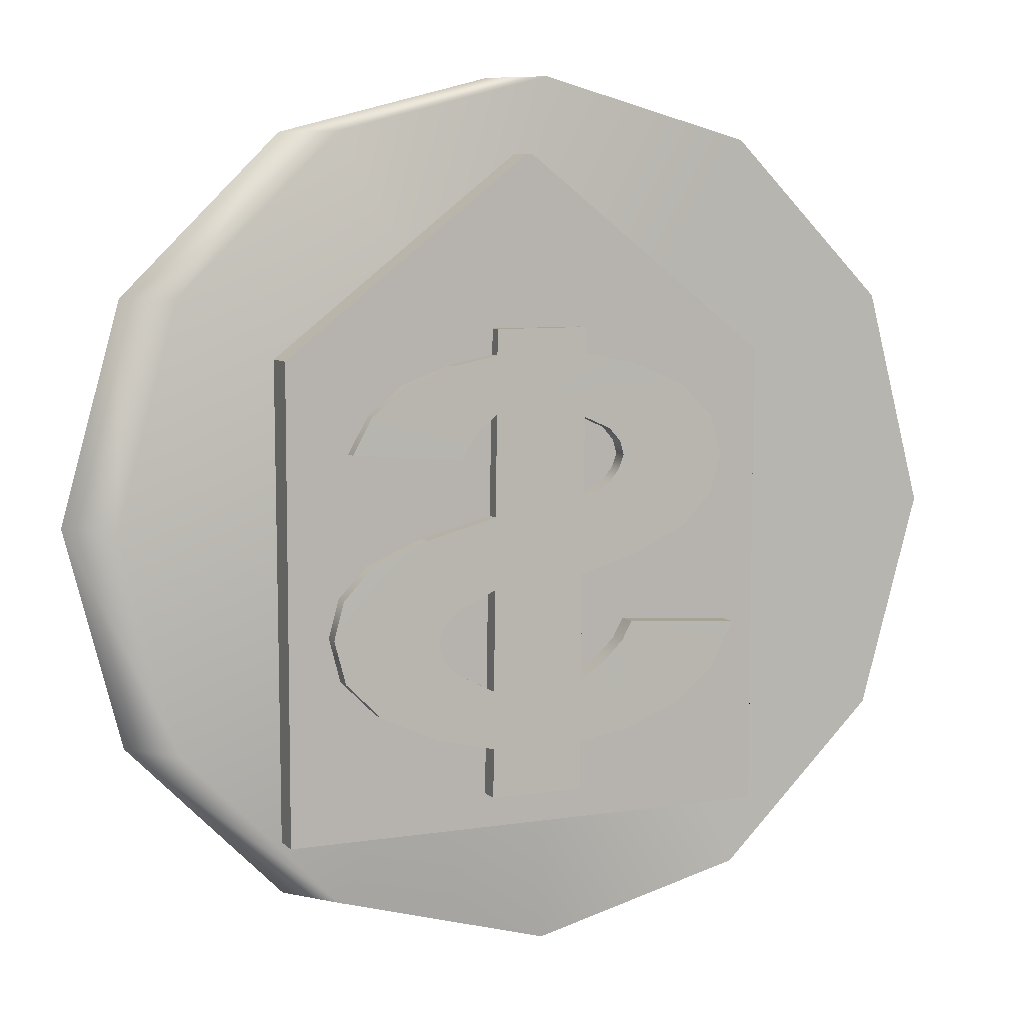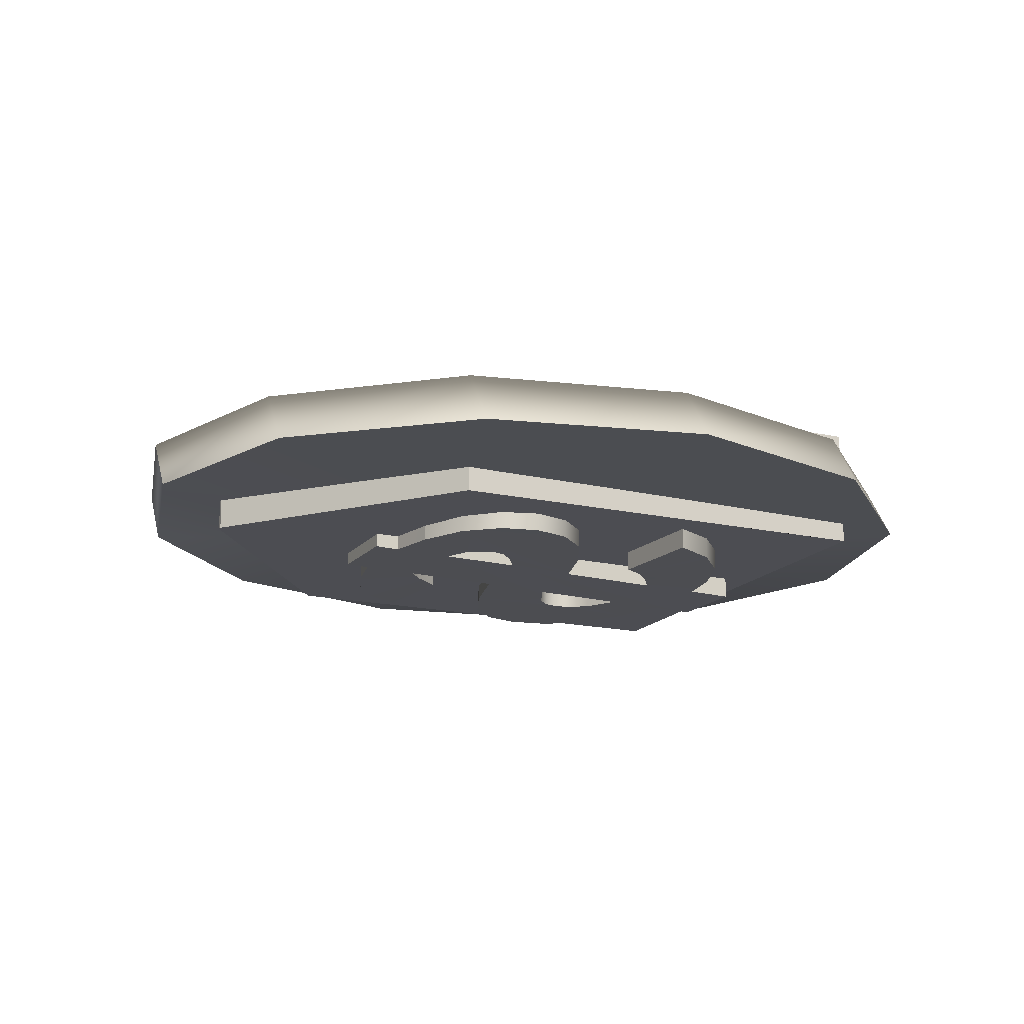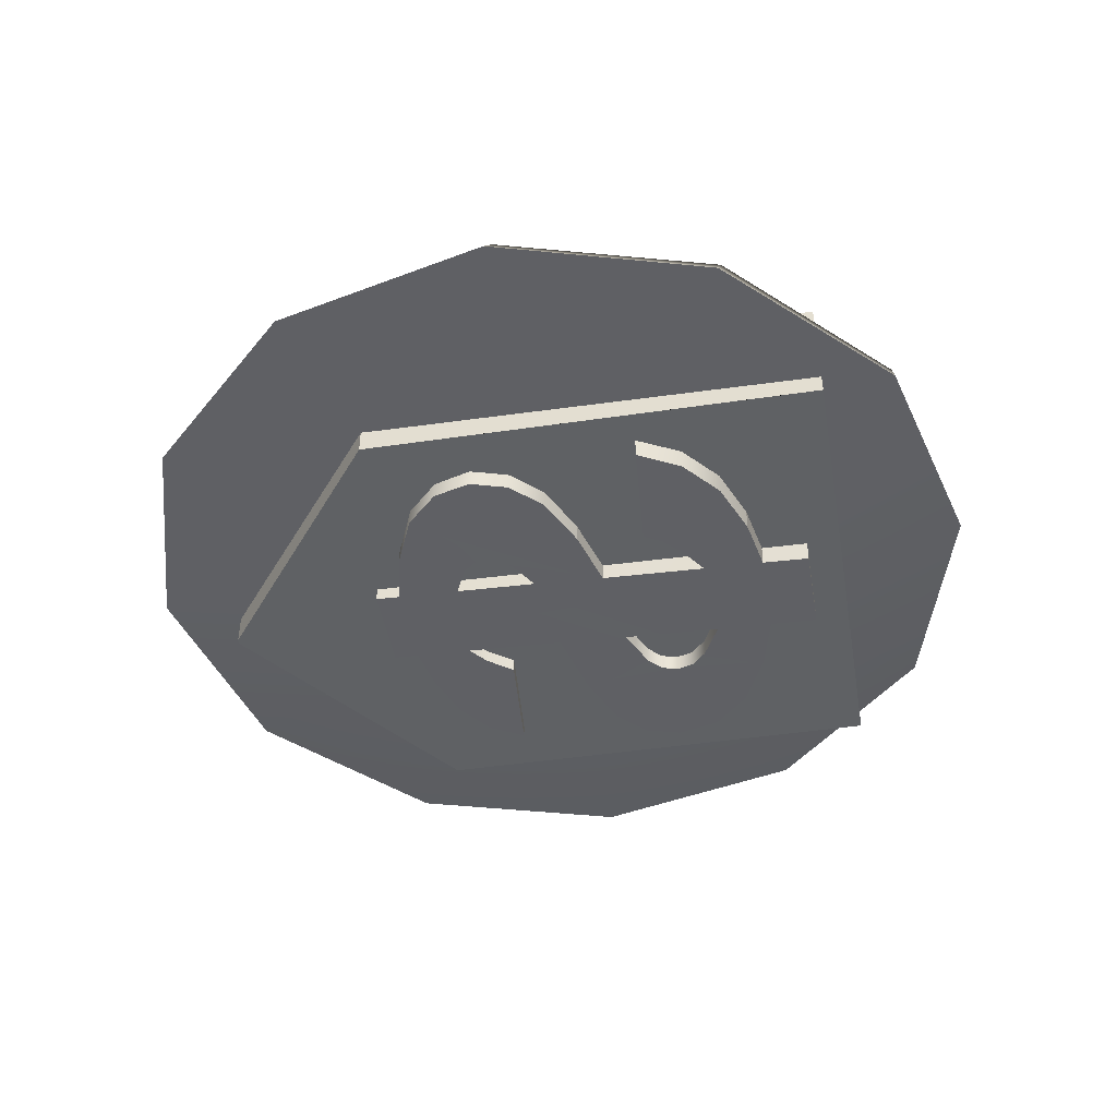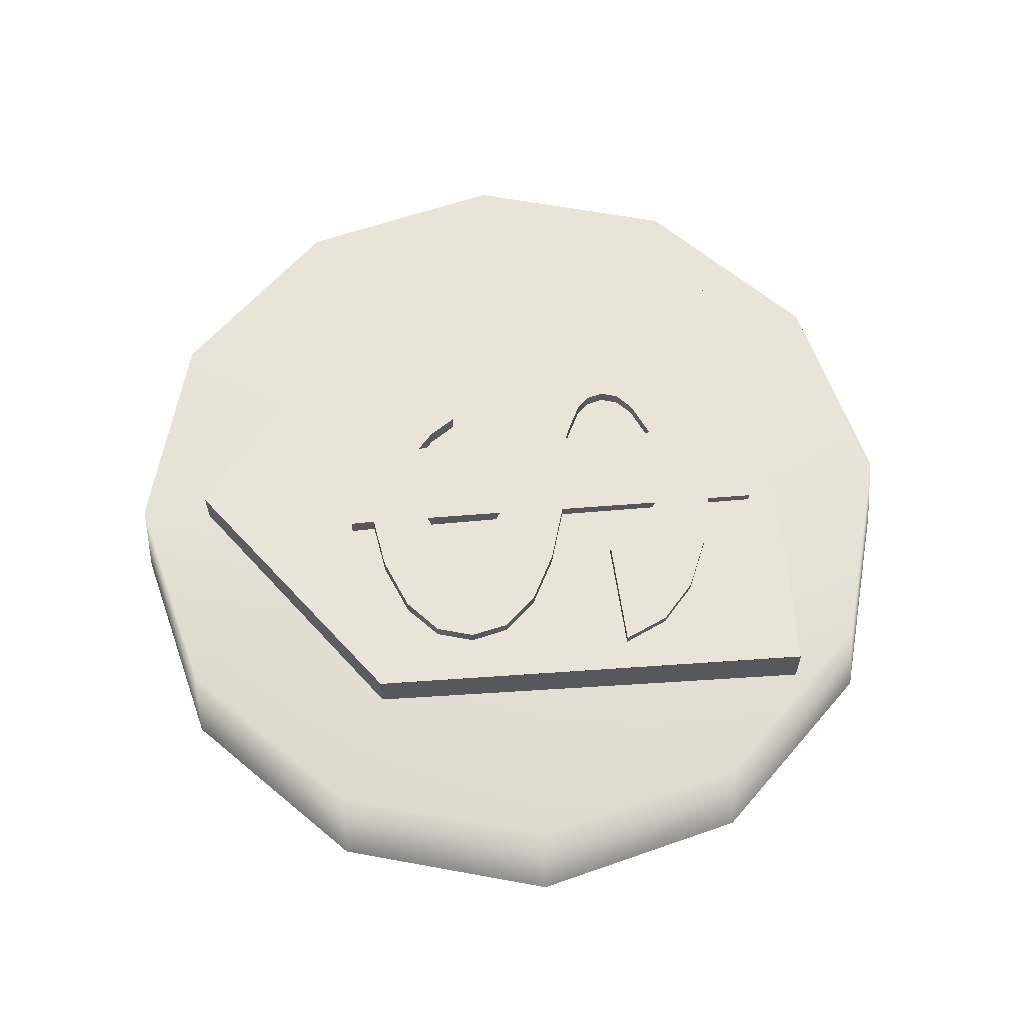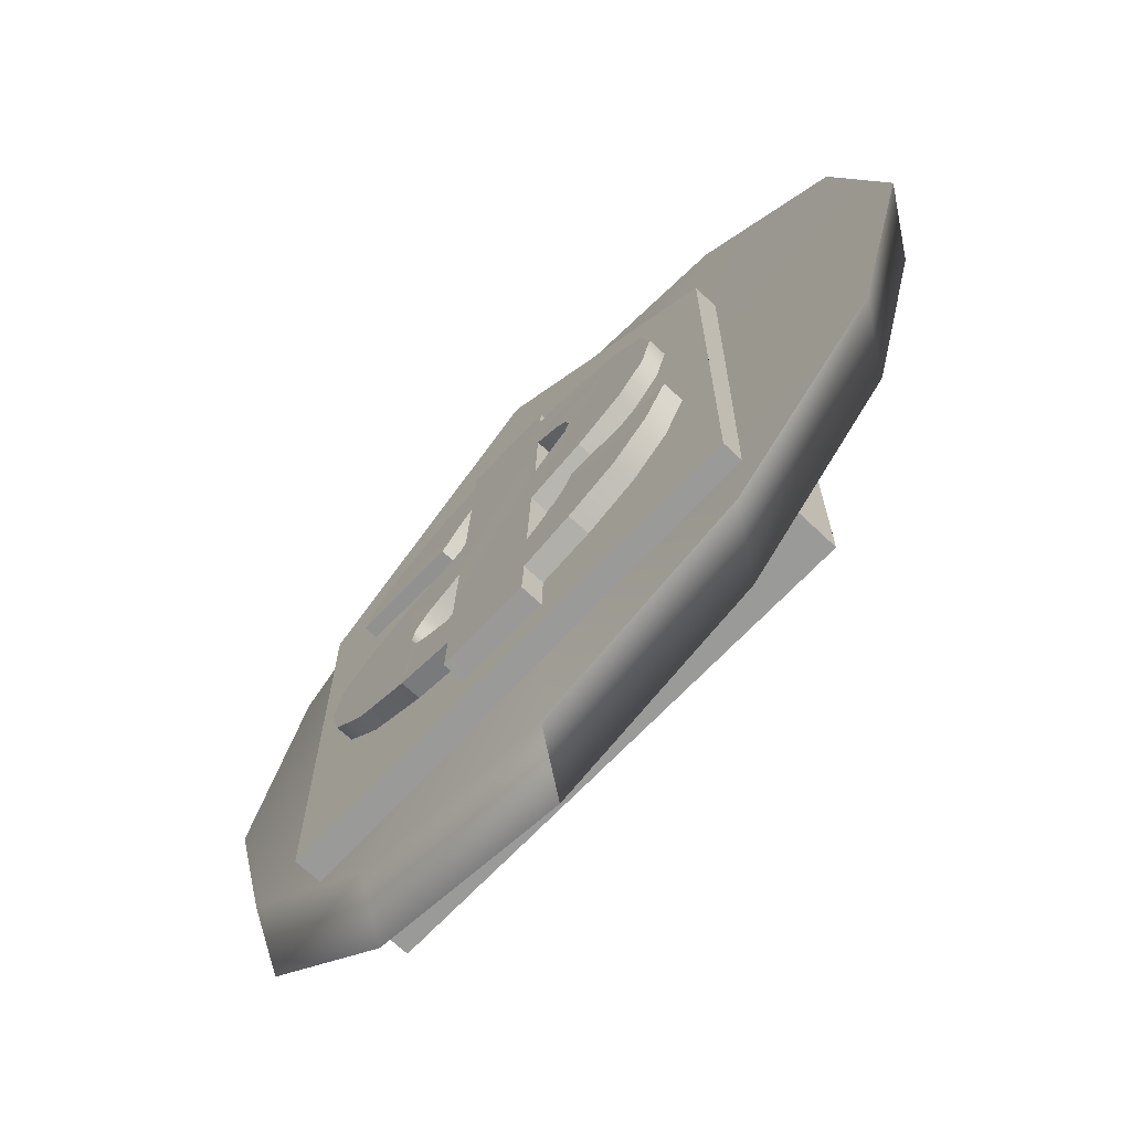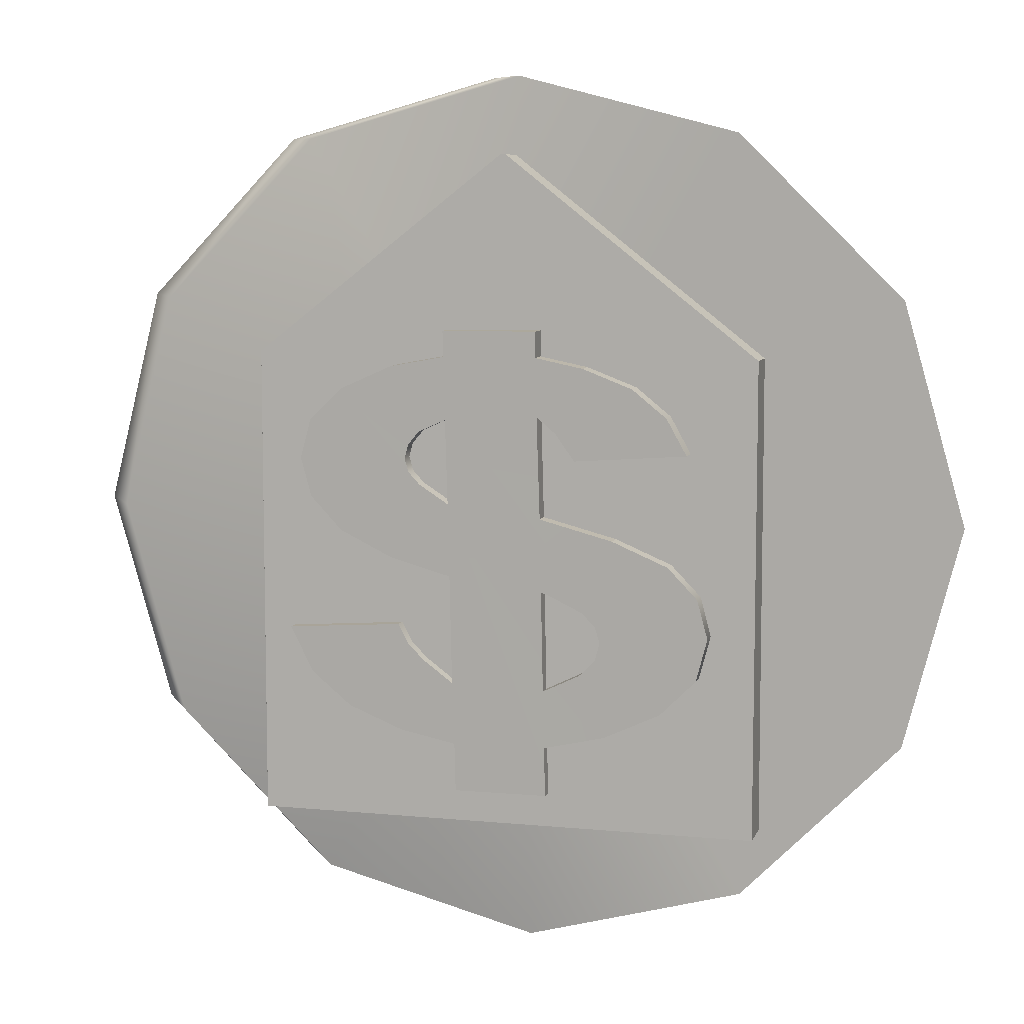
<metadata>
{"format":"obj","ext":"obj","renderer":"f3d","projection":"perspective","resolution":1024,"background":"white","views":[{"elev":7.5,"azim":156.0,"up":"+Y"},{"elev":-16.4,"azim":-115.0,"up":"+Z"},{"elev":-46.0,"azim":-80.4,"up":"+Z"},{"elev":60.8,"azim":-94.1,"up":"+Z"},{"elev":-69.2,"azim":-133.6,"up":"+Y"},{"elev":8.2,"azim":15.2,"up":"+Y"}]}
</metadata>
<code>
g
v 1096 1210 2553
v 1095 1210 2553
v 1096 1210 2553
v 1096 1210 2553
v 1096 1209 2553
v 1096 1209 2553
v 1095 1209 2553
v 1095 1209 2553
v 1095 1209 2553
v 1095 1210 2553
v 1095 1210 2553
v 1095 1210 2553
v 1095 1210 2553
v 1096 1210 2553
v 1096 1210 2553
v 1096 1210 2553
v 1096 1210 2553
v 1096 1209 2553
v 1096 1209 2553
v 1096 1209 2553
v 1095 1210 2553
v 1096 1210 2553
v 1095 1210 2553
v 1095 1210 2553
v 1095 1209 2553
v 1095 1209 2553
v 1096 1209 2553
v 1096 1209 2553
v 1096 1209 2553
v 1096 1210 2553
v 1096 1210 2553
v 1096 1210 2553
v 1096 1210 2553
v 1095 1210 2553
v 1095 1210 2553
v 1095 1210 2553
v 1095 1210 2553
v 1095 1209 2553
v 1095 1209 2553
v 1095 1209 2553
v 1095 1210 2553
v 1096 1210 2553
v 1095 1210 2553
v 1095 1210 2553
v 1095 1210 2553
v 1096 1210 2553
v 1096 1209 2553
v 1096 1210 2553
v 1096 1209 2553
v 1096 1209 2553
v 1096 1209 2553
v 1096 1209 2553
v 1096 1209 2553
v 1096 1209 2553
v 1096 1209 2553
v 1096 1209 2553
v 1095 1210 2553
v 1096 1209 2553
v 1095 1209 2553
v 1095 1210 2553
v 1095 1210 2553
v 1095 1210 2553
v 1095 1210 2553
v 1095 1210 2553
v 1096 1209 2553
v 1095 1209 2553
v 1095 1210 2553
v 1095 1210 2553
v 1095 1210 2553
v 1095 1210 2553
v 1095 1209 2553
v 1095 1209 2553
v 1095 1209 2553
v 1095 1209 2553
v 1095 1209 2553
v 1095 1209 2553
v 1095 1209 2553
v 1095 1209 2553
v 1095 1209 2553
v 1095 1209 2553
v 1096 1209 2553
v 1096 1209 2553
v 1096 1209 2553
v 1096 1209 2553
v 1096 1209 2553
v 1096 1209 2553
v 1096 1209 2553
v 1096 1210 2553
v 1096 1209 2553
v 1096 1209 2553
v 1096 1209 2553
v 1096 1209 2553
v 1096 1209 2553
v 1096 1209 2553
v 1096 1209 2553
v 1096 1209 2553
v 1096 1209 2553
v 1095 1210 2553
v 1096 1209 2553
v 1095 1209 2553
v 1095 1210 2553
v 1095 1210 2553
v 1095 1210 2553
v 1095 1210 2553
v 1095 1210 2553
v 1095 1210 2553
v 1095 1210 2553
v 1096 1210 2553
v 1096 1210 2553
v 1096 1209 2553
v 1096 1209 2553
v 1096 1209 2553
v 1095 1210 2553
v 1095 1210 2553
v 1096 1209 2553
v 1096 1210 2553
v 1096 1210 2553
v 1095 1210 2553
v 1096 1210 2553
v 1096 1210 2553
v 1096 1210 2553
v 1096 1210 2553
v 1096 1210 2553
v 1096 1210 2553
v 1095 1209 2553
v 1095 1209 2553
v 1095 1209 2553
v 1095 1209 2553
v 1095 1209 2553
v 1095 1209 2553
v 1095 1209 2553
v 1095 1209 2553
v 1095 1209 2553
v 1095 1209 2553
v 1095 1209 2553
v 1095 1210 2553
v 1095 1210 2553
v 1095 1210 2553
v 1095 1210 2553
v 1095 1210 2553
v 1095 1210 2553
v 1095 1210 2553
v 1095 1210 2553
v 1095 1210 2553
v 1095 1210 2553
v 1095 1210 2553
v 1095 1210 2553
v 1095 1210 2553
v 1095 1210 2553
v 1095 1210 2553
v 1095 1210 2553
v 1095 1210 2553
v 1095 1210 2553
v 1096 1210 2553
v 1096 1210 2553
v 1096 1210 2553
v 1096 1210 2553
v 1096 1210 2553
v 1096 1210 2553
v 1096 1210 2553
v 1096 1210 2553
v 1095 1209 2553
v 1095 1209 2553
v 1095 1209 2553
v 1095 1209 2553
v 1095 1209 2553
v 1095 1209 2553
v 1095 1209 2553
v 1095 1209 2553
v 1095 1209 2553
v 1095 1210 2553
v 1095 1209 2553
v 1095 1210 2553
v 1095 1210 2553
v 1095 1210 2553
v 1095 1210 2553
v 1095 1210 2553
v 1095 1210 2553
v 1095 1210 2553
v 1095 1210 2553
v 1095 1210 2553
v 1095 1210 2553
v 1095 1210 2553
v 1096 1209 2553
v 1096 1209 2553
v 1096 1209 2553
v 1096 1209 2553
v 1096 1209 2553
v 1096 1209 2553
v 1096 1209 2553
v 1096 1209 2553
v 1096 1209 2553
v 1096 1209 2553
v 1096 1209 2553
v 1096 1209 2553
v 1096 1209 2553
v 1096 1209 2553
v 1096 1209 2553
v 1096 1209 2553
v 1096 1209 2553
v 1096 1209 2553
v 1096 1209 2553
v 1096 1209 2553
v 1096 1209 2553
v 1096 1209 2553
v 1096 1209 2553
v 1096 1209 2553
v 1096 1209 2553
v 1096 1209 2553
v 1096 1209 2553
v 1096 1209 2553
v 1096 1209 2553
v 1096 1209 2553
v 1096 1209 2553
v 1096 1209 2553
v 1096 1209 2553
v 1096 1209 2553
v 1096 1209 2553
v 1096 1209 2553
v 1096 1210 2553
v 1096 1210 2553
v 1095 1210 2553
v 1095 1210 2553
v 1095 1210 2553
v 1095 1210 2553
v 1095 1209 2553
v 1096 1209 2553
v 1095 1209 2553
v 1096 1209 2553
v 1095 1209 2553
v 1095 1209 2553
v 1095 1209 2553
v 1095 1209 2553
v 1096 1210 2553
v 1096 1210 2553
v 1096 1210 2553
v 1096 1210 2553
v 1095 1210 2553
v 1095 1210 2553
v 1095 1210 2553
v 1095 1210 2553
v 1096 1210 2553
v 1095 1210 2553
v 1096 1210 2553
v 1095 1210 2553
v 1095 1209 2553
v 1095 1209 2553
v 1095 1209 2553
v 1095 1209 2553
v 1095 1209 2553
v 1095 1209 2553
v 1095 1209 2553
v 1095 1209 2553
v 1095 1209 2553
v 1095 1209 2553
v 1095 1209 2553
v 1095 1209 2553
v 1095 1209 2553
v 1095 1209 2553
v 1095 1209 2553
v 1095 1209 2553
v 1095 1209 2553
v 1095 1209 2553
v 1095 1209 2553
v 1095 1209 2553
v 1095 1209 2553
v 1095 1209 2553
v 1095 1209 2553
v 1095 1209 2553
v 1096 1210 2553
v 1096 1210 2553
v 1096 1210 2553
v 1096 1210 2553
v 1096 1210 2553
v 1096 1210 2553
v 1096 1210 2553
v 1096 1210 2553
v 1096 1210 2553
v 1096 1210 2553
v 1096 1210 2553
v 1096 1210 2553
v 1096 1210 2553
v 1096 1210 2553
v 1096 1210 2553
v 1096 1210 2553
v 1096 1210 2553
v 1096 1210 2553
v 1096 1210 2553
v 1096 1210 2553
v 1096 1210 2553
v 1096 1210 2553
v 1095 1210 2553
v 1095 1210 2553
v 1095 1210 2553
v 1095 1210 2553
v 1096 1209 2553
v 1096 1209 2553
v 1096 1209 2553
v 1096 1209 2553
v 1095 1210 2553
v 1096 1210 2553
v 1096 1210 2553
v 1096 1210 2553
v 1096 1210 2553
v 1096 1210 2553
v 1096 1210 2553
v 1096 1210 2553
v 1096 1210 2553
v 1096 1210 2553
v 1096 1209 2553
v 1095 1209 2553
v 1095 1210 2553
v 1095 1210 2553
v 1095 1209 2553
v 1095 1209 2553
v 1095 1210 2553
v 1095 1210 2553
v 1095 1209 2553
v 1096 1209 2553
v 1096 1210 2553
v 1096 1210 2553
v 1096 1209 2553
v 1096 1209 2553
v 1096 1210 2553
v 1096 1210 2553
v 1096 1210 2553
v 1096 1210 2553
v 1096 1210 2553
v 1096 1209 2553
v 1096 1209 2553
v 1095 1209 2553
v 1095 1209 2553
v 1096 1210 2553
v 1096 1210 2553
v 1095 1210 2553
v 1096 1210 2553
v 1096 1210 2553
v 1096 1210 2553
v 1096 1210 2553
v 1096 1210 2553
v 1096 1210 2553
v 1095 1210 2553
v 1095 1210 2553
v 1096 1210 2553
v 1096 1210 2553
v 1095 1210 2553
v 1096 1210 2553
v 1096 1210 2553
v 1095 1209 2553
v 1095 1209 2553
v 1095 1209 2553
v 1095 1209 2553
v 1095 1210 2553
v 1095 1210 2553
v 1095 1209 2553
v 1095 1209 2553
v 1095 1209 2553
v 1095 1209 2553
v 1095 1210 2553
v 1095 1210 2553
v 1095 1210 2553
v 1095 1210 2553
v 1095 1210 2553
v 1095 1210 2553
f 3 2 1
f 4 2 3
f 4 5 2
f 6 2 5
f 7 2 6
f 7 8 2
f 9 2 8
f 10 2 9
f 10 11 2
f 12 2 11
f 13 2 12
f 13 1 2
f 14 1 13
f 15 1 14
f 15 3 1
f 16 3 15
f 16 4 3
f 17 4 16
f 17 5 4
f 18 5 17
f 18 6 5
f 19 6 18
f 19 7 6
f 20 7 19
f 23 22 21
f 24 22 23
f 24 25 22
f 26 22 25
f 27 22 26
f 27 28 22
f 29 22 28
f 30 22 29
f 30 31 22
f 32 22 31
f 33 22 32
f 33 21 22
f 34 21 33
f 35 21 34
f 35 23 21
f 36 23 35
f 36 24 23
f 37 24 36
f 37 25 24
f 38 25 37
f 38 26 25
f 39 26 38
f 39 27 26
f 40 27 39
f 43 42 41
f 44 42 43
f 45 42 44
f 45 46 42
f 47 46 45
f 47 48 46
f 49 48 47
f 49 50 48
f 51 48 50
f 51 52 48
f 53 52 51
f 53 54 52
f 55 52 54
f 55 56 52
f 57 56 55
f 57 58 56
f 57 59 58
f 60 59 57
f 61 59 60
f 61 44 59
f 62 44 61
f 62 63 44
f 64 44 63
f 64 45 44
f 57 65 45
f 57 55 65
f 45 65 47
f 44 66 59
f 44 67 66
f 68 67 44
f 44 69 68
f 70 69 44
f 71 58 59
f 72 58 71
f 72 73 58
f 71 74 72
f 75 74 71
f 75 76 74
f 77 76 75
f 77 78 76
f 79 78 77
f 79 80 78
f 81 48 52
f 82 48 81
f 82 83 48
f 84 48 83
f 84 85 48
f 88 87 86
f 88 89 87
f 90 89 88
f 88 91 90
f 92 91 88
f 93 88 86
f 93 86 94
f 95 94 86
f 95 86 96
f 96 86 97
f 96 97 98
f 98 97 99
f 98 99 100
f 98 100 101
f 101 100 102
f 102 100 103
f 102 103 104
f 105 104 103
f 105 103 106
f 106 103 107
f 103 108 107
f 107 108 109
f 107 109 110
f 110 109 88
f 110 88 111
f 112 111 88
f 112 88 93
f 113 108 103
f 113 114 108
f 115 107 110
f 115 98 107
f 96 98 115
f 116 108 114
f 116 114 117
f 117 114 118
f 119 108 116
f 119 120 108
f 121 120 119
f 122 120 121
f 122 123 120
f 124 123 122
f 99 125 100
f 99 126 125
f 127 126 99
f 128 125 126
f 128 129 125
f 130 129 128
f 130 131 129
f 132 131 130
f 132 133 131
f 134 133 132
f 135 103 100
f 136 103 135
f 136 137 103
f 138 103 137
f 138 139 103
f 142 141 140
f 143 141 142
f 143 144 141
f 145 144 143
f 145 146 144
f 147 146 145
f 147 148 146
f 149 148 147
f 149 150 148
f 151 150 149
f 151 152 150
f 153 152 151
f 156 155 154
f 157 155 156
f 160 159 158
f 161 159 160
f 164 163 162
f 165 163 164
f 168 167 166
f 169 167 168
f 172 171 170
f 173 171 172
f 173 174 171
f 175 174 173
f 175 176 174
f 177 176 175
f 177 178 176
f 179 178 177
f 179 180 178
f 181 180 179
f 181 182 180
f 183 182 181
f 186 185 184
f 187 185 186
f 187 188 185
f 189 188 187
f 189 190 188
f 191 190 189
f 191 192 190
f 193 192 191
f 193 194 192
f 195 194 193
f 195 196 194
f 197 196 195
f 197 198 196
f 199 198 197
f 202 201 200
f 203 201 202
f 206 205 204
f 207 205 206
f 210 209 208
f 211 209 210
f 211 212 209
f 213 212 211
f 213 214 212
f 215 214 213
f 215 216 214
f 217 216 215
f 217 218 216
f 219 218 217
f 219 220 218
f 221 220 219
f 224 223 222
f 225 223 224
f 228 227 226
f 229 227 228
f 232 231 230
f 233 231 232
f 236 235 234
f 237 235 236
f 240 239 238
f 241 239 240
f 244 243 242
f 245 243 244
f 248 247 246
f 249 247 248
f 252 251 250
f 253 251 252
f 253 254 251
f 255 254 253
f 255 256 254
f 257 256 255
f 260 259 258
f 261 259 260
f 261 262 259
f 263 262 261
f 263 264 262
f 265 264 263
f 268 267 266
f 269 267 268
f 272 271 270
f 273 271 272
f 276 275 274
f 277 275 276
f 277 278 275
f 279 278 277
f 282 281 280
f 283 281 282
f 283 284 281
f 285 284 283
f 285 286 284
f 287 286 285
f 290 289 288
f 291 289 290
f 294 293 292
f 295 293 294
f 298 297 296
f 299 297 298
f 41 301 300
f 41 302 301
f 42 302 41
f 42 303 302
f 304 303 42
f 304 305 303
f 304 306 305
f 307 306 304
f 307 308 306
f 311 310 309
f 312 311 309
f 315 314 313
f 316 315 313
f 319 318 317
f 320 319 317
f 323 322 321
f 324 323 321
f 327 326 325
f 328 327 325
f 331 330 329
f 332 331 329
f 335 334 333
f 336 335 333
f 339 338 337
f 340 339 337
f 343 342 341
f 344 343 341
f 347 346 345
f 348 347 345
f 351 350 349
f 352 351 349
f 355 354 353
f 356 355 353
f 359 358 357
f 360 359 357
f 363 362 361
f 364 363 361

</code>
